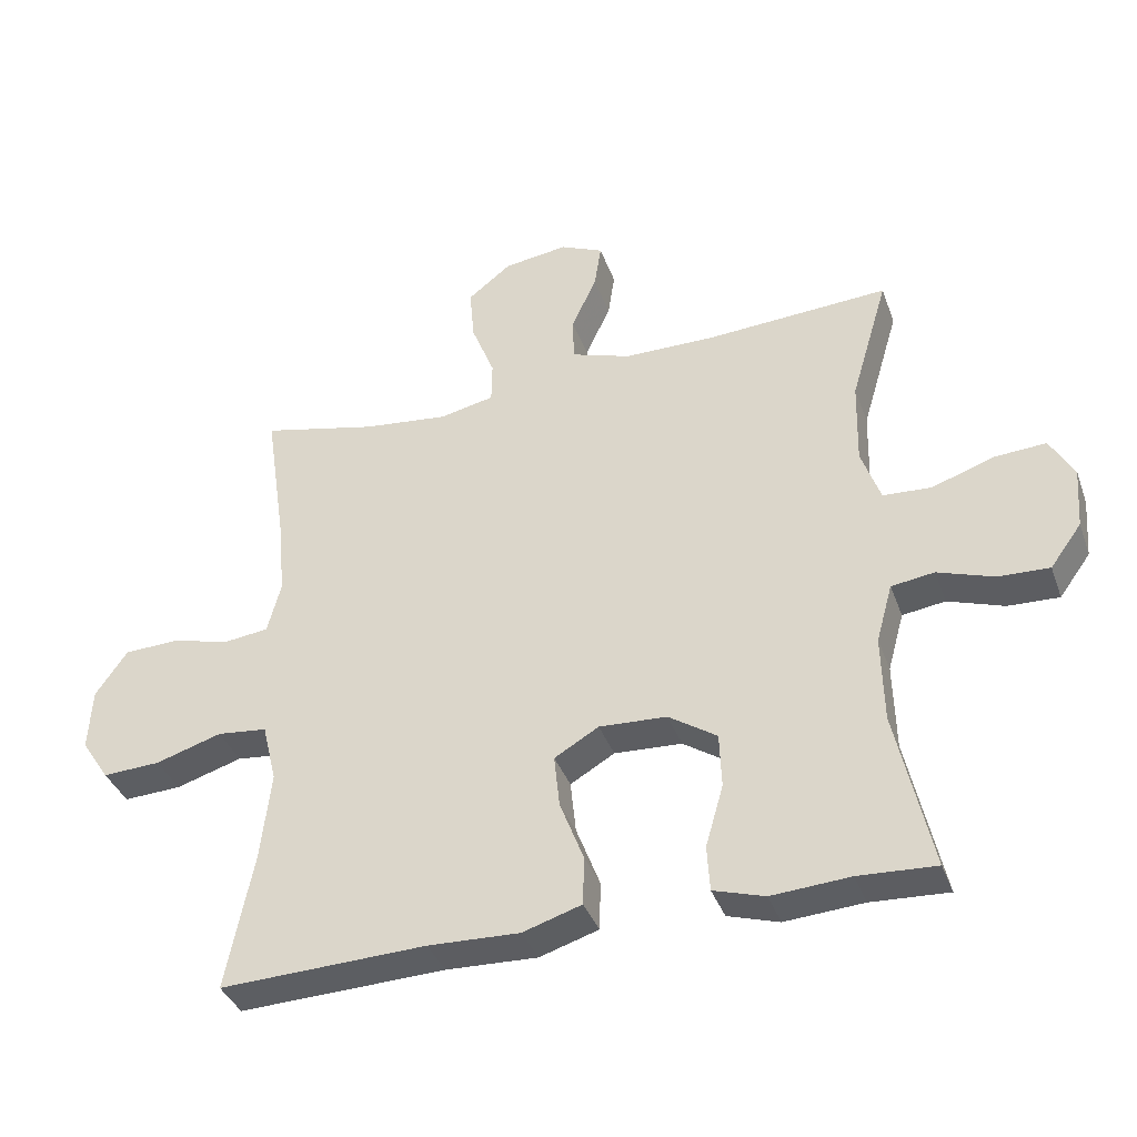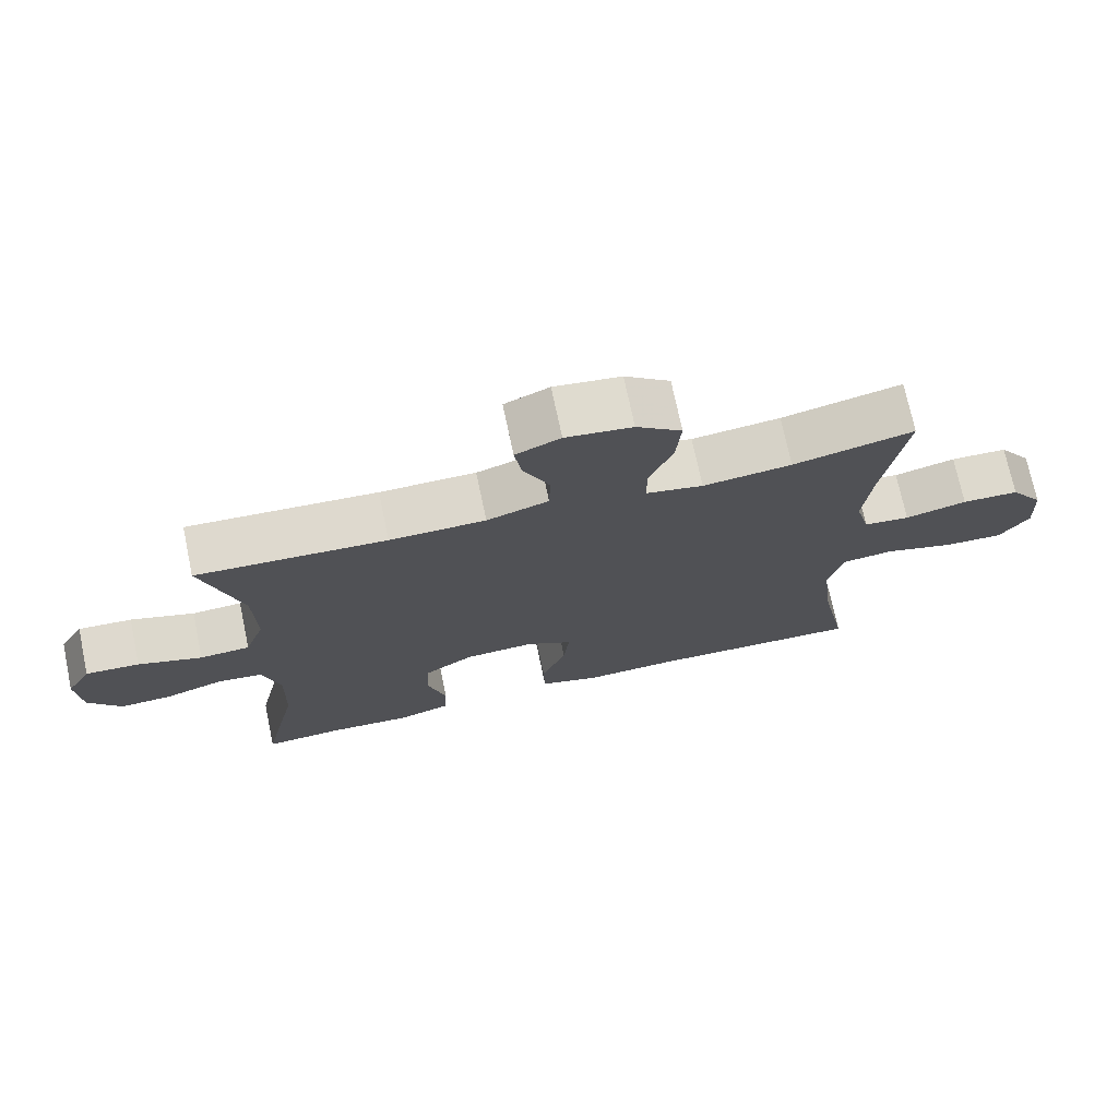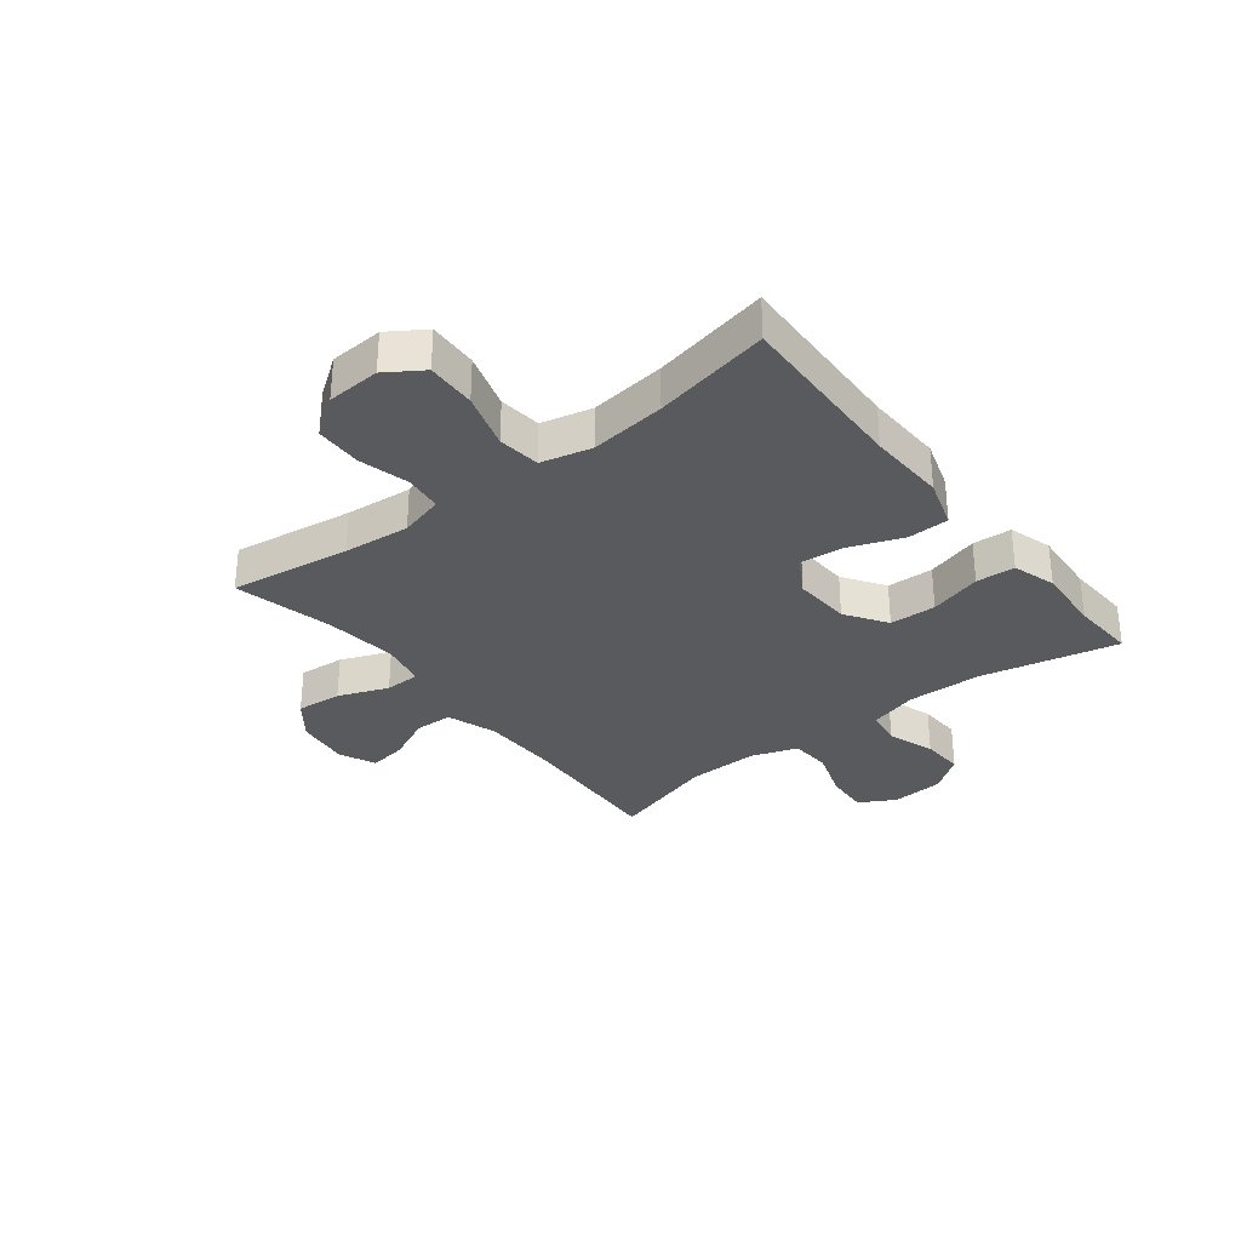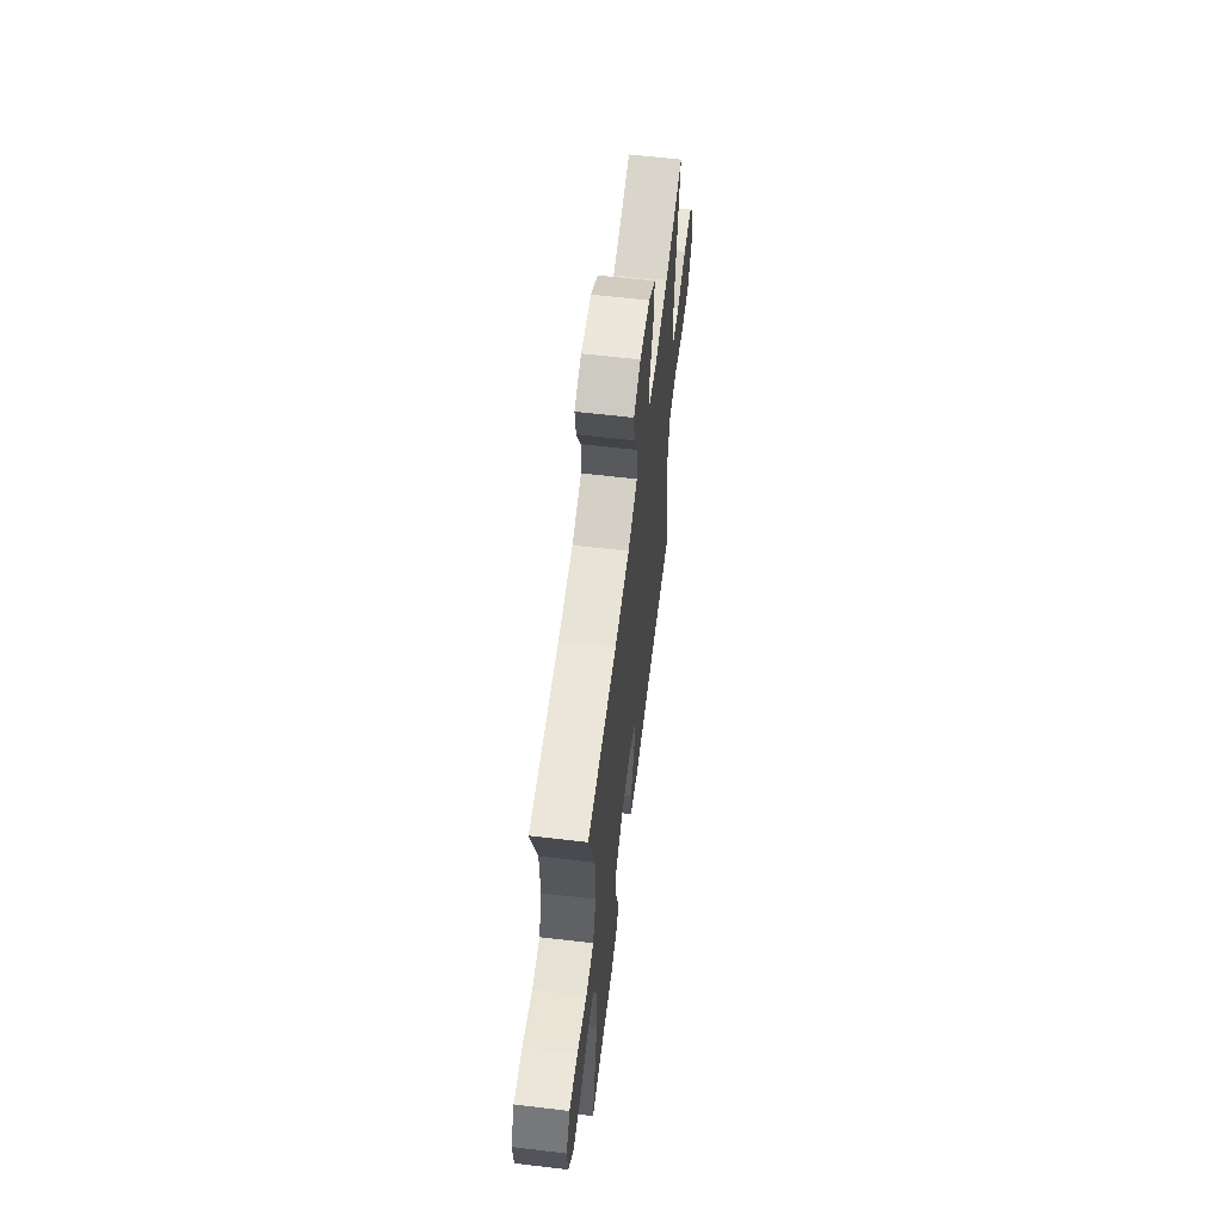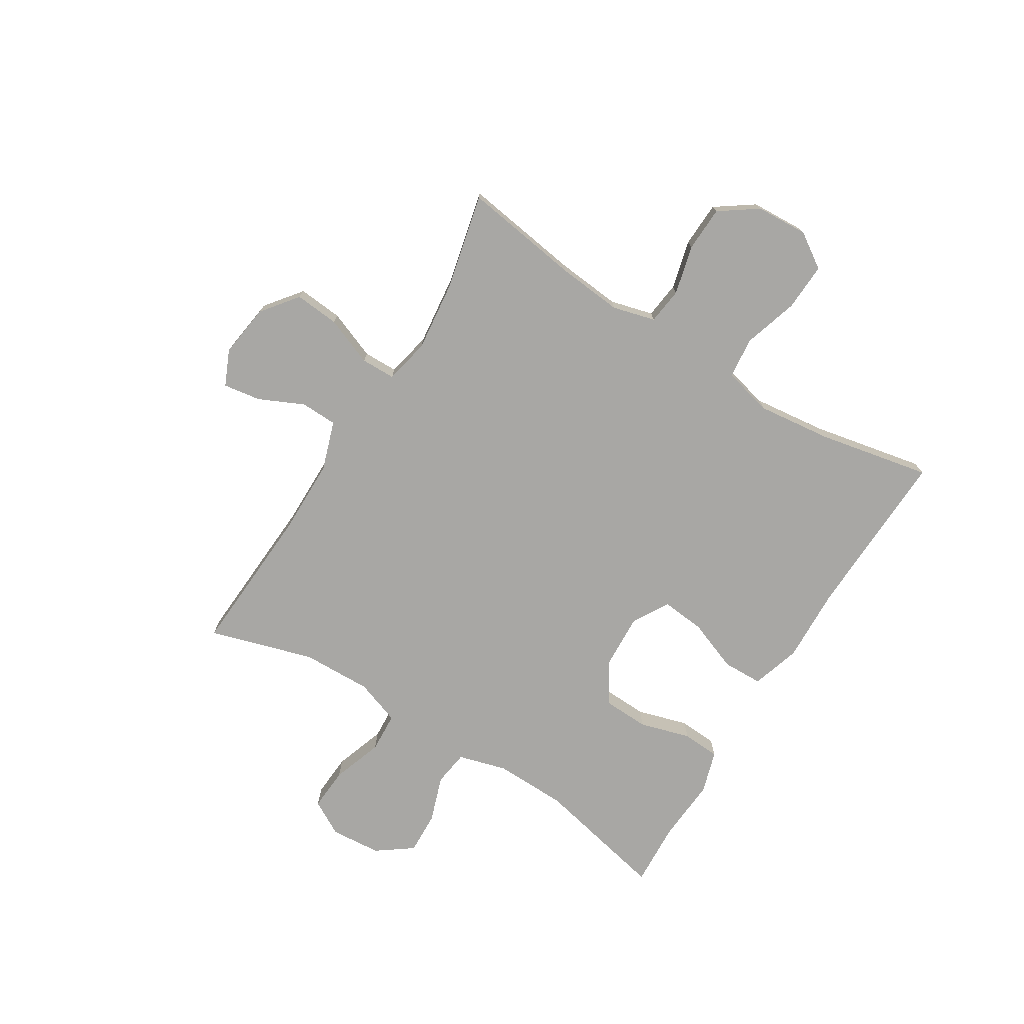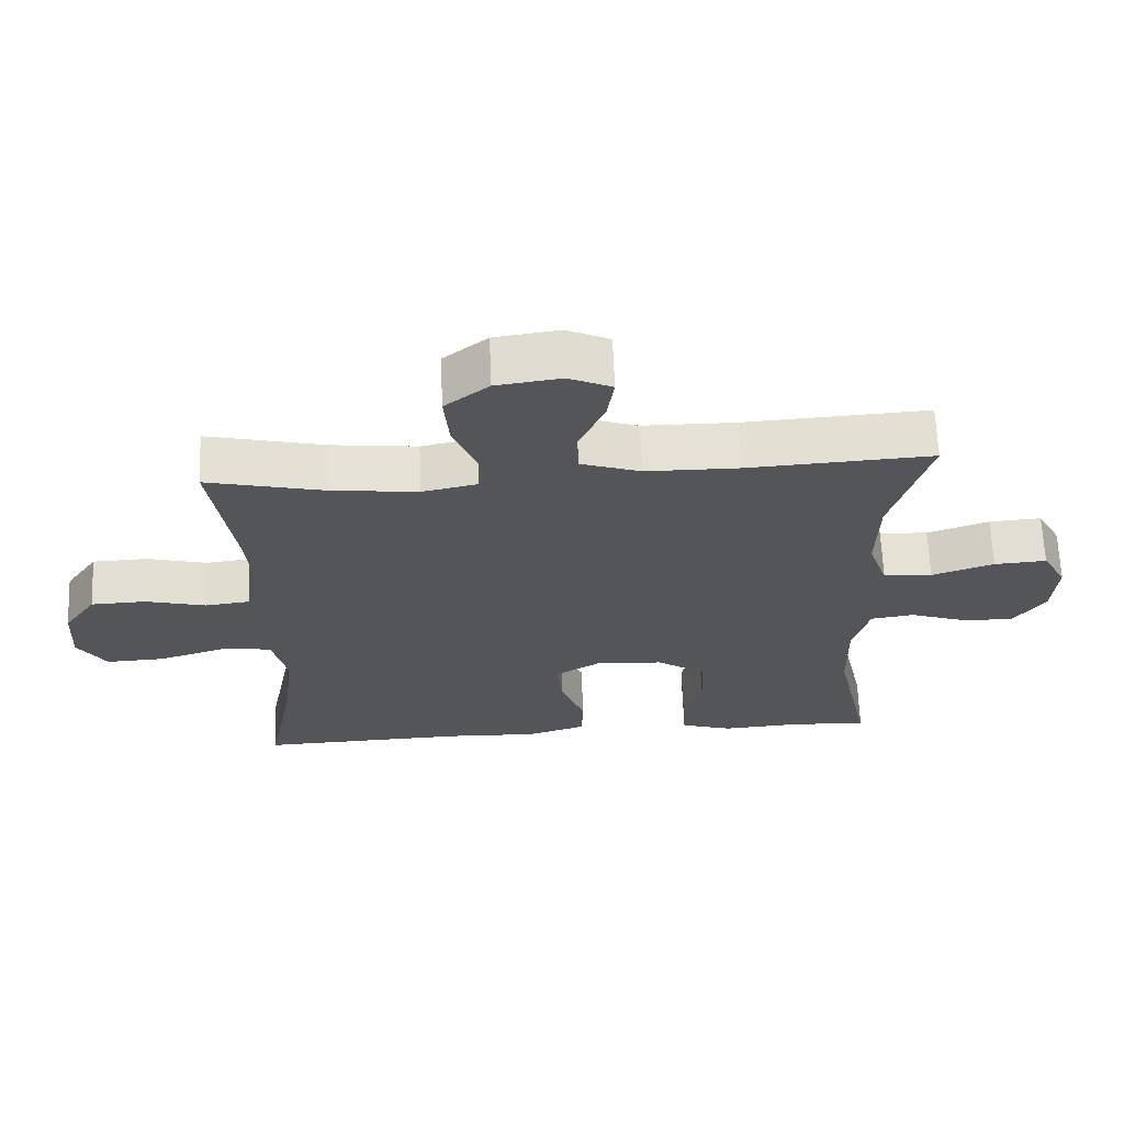
<metadata>
{"format":"obj","ext":"obj","renderer":"f3d","projection":"perspective","resolution":1024,"background":"white","views":[{"elev":-37.6,"azim":-161.2,"up":"+Z"},{"elev":72.8,"azim":-11.9,"up":"+Z"},{"elev":-31.5,"azim":128.2,"up":"+Y"},{"elev":61.4,"azim":-83.1,"up":"+Z"},{"elev":-74.6,"azim":58.3,"up":"+Y"},{"elev":65.2,"azim":177.7,"up":"+Z"}]}
</metadata>
<code>
v 0.5 0.07 -0.5
v 0.198 0.07 -0.489
v 0.064 0.07 -0.494
v -0.022 0.07 -0.467
v -0.024 0.07 -0.396
v 0.011 0.07 -0.305
v 0.019 0.07 -0.228
v -0.046 0.07 -0.19
v -0.145 0.07 -0.195
v -0.216 0.07 -0.242
v -0.219 0.07 -0.322
v -0.193 0.07 -0.412
v -0.197 0.07 -0.479
v -0.272 0.07 -0.502
v -0.387 0.07 -0.494
v -0.5 0.07 -0.5
v -0.448 0.07 -0.264
v -0.445 0.07 -0.136
v -0.469 0.07 -0.05
v -0.532 0.07 -0.041
v -0.614 0.07 -0.069
v -0.689 0.07 -0.072
v -0.735 0.07 -0.009
v -0.742 0.07 0.081
v -0.707 0.07 0.143
v -0.631 0.07 0.138
v -0.541 0.07 0.107
v -0.47 0.07 0.111
v -0.442 0.07 0.191
v -0.445 0.07 0.315
v -0.5 0.07 0.5
v -0.233 0.07 0.484
v -0.098 0.07 0.485
v -0.011 0.07 0.514
v -0.009 0.07 0.579
v -0.046 0.07 0.659
v -0.056 0.07 0.725
v 0.007 0.07 0.753
v 0.101 0.07 0.74
v 0.165 0.07 0.69
v 0.158 0.07 0.611
v 0.124 0.07 0.525
v 0.125 0.07 0.464
v 0.205 0.07 0.447
v 0.33 0.07 0.461
v 0.5 0.07 0.5
v 0.469 0.07 0.292
v 0.458 0.07 0.177
v 0.478 0.07 0.101
v 0.543 0.07 0.093
v 0.63 0.07 0.115
v 0.71 0.07 0.112
v 0.757 0.07 0.045
v 0.762 0.07 -0.047
v 0.721 0.07 -0.109
v 0.636 0.07 -0.105
v 0.539 0.07 -0.075
v 0.466 0.07 -0.083
v 0.445 0.07 -0.17
v 0.46 0.07 -0.3
v 0.5 0 -0.5
v 0.198 0 -0.489
v 0.064 0 -0.494
v -0.022 0 -0.467
v -0.024 0 -0.396
v 0.011 0 -0.305
v 0.019 0 -0.228
v -0.046 0 -0.19
v -0.145 0 -0.195
v -0.216 0 -0.242
v -0.219 0 -0.322
v -0.193 0 -0.412
v -0.197 0 -0.479
v -0.272 0 -0.502
v -0.387 0 -0.494
v -0.5 0 -0.5
v -0.448 0 -0.264
v -0.445 0 -0.136
v -0.469 0 -0.05
v -0.532 0 -0.041
v -0.614 0 -0.069
v -0.689 0 -0.072
v -0.735 0 -0.009
v -0.742 0 0.081
v -0.707 0 0.143
v -0.631 0 0.138
v -0.541 0 0.107
v -0.47 0 0.111
v -0.442 0 0.191
v -0.445 0 0.315
v -0.5 0 0.5
v -0.233 0 0.484
v -0.098 0 0.485
v -0.011 0 0.514
v -0.009 0 0.579
v -0.046 0 0.659
v -0.056 0 0.725
v 0.007 0 0.753
v 0.101 0 0.74
v 0.165 0 0.69
v 0.158 0 0.611
v 0.124 0 0.525
v 0.125 0 0.464
v 0.205 0 0.447
v 0.33 0 0.461
v 0.5 0 0.5
v 0.469 0 0.292
v 0.458 0 0.177
v 0.478 0 0.101
v 0.543 0 0.093
v 0.63 0 0.115
v 0.71 0 0.112
v 0.757 0 0.045
v 0.762 0 -0.047
v 0.721 0 -0.109
v 0.636 0 -0.105
v 0.539 0 -0.075
v 0.466 0 -0.083
v 0.445 0 -0.17
v 0.46 0 -0.3
f 54 55 56 57
f 54 57 58
f 53 54 58
f 50 51 52 53
f 49 50 53 58
f 48 49 58 59
f 45 46 47
f 44 45 47 48
f 43 44 48 59
f 39 40 41 42
f 39 42 43
f 38 39 43
f 35 36 37 38
f 34 35 38 43
f 33 34 43 59
f 30 31 32
f 29 30 32 33
f 28 29 33 59
f 24 25 26 27
f 20 21 22 23
f 19 20 23 24
f 15 16 17
f 15 17 18
f 14 15 18
f 11 12 13 14
f 10 11 14 18
f 9 10 18 19
f 3 4 5 6
f 2 3 6 7
f 60 1 2 7
f 59 60 7 8
f 28 59 8
f 19 24 27 28
f 8 9 19 28
f 117 116 115 114
f 118 117 114
f 118 114 113
f 113 112 111 110
f 118 113 110 109
f 119 118 109 108
f 107 106 105
f 108 107 105 104
f 119 108 104 103
f 102 101 100 99
f 103 102 99
f 103 99 98
f 98 97 96 95
f 103 98 95 94
f 119 103 94 93
f 92 91 90
f 93 92 90 89
f 119 93 89 88
f 87 86 85 84
f 83 82 81 80
f 84 83 80 79
f 77 76 75
f 78 77 75
f 78 75 74
f 74 73 72 71
f 78 74 71 70
f 79 78 70 69
f 66 65 64 63
f 67 66 63 62
f 67 62 61 120
f 68 67 120 119
f 68 119 88
f 88 87 84 79
f 88 79 69 68
f 1 61 62 2
f 2 62 63 3
f 3 63 64 4
f 4 64 65 5
f 5 65 66 6
f 6 66 67 7
f 7 67 68 8
f 8 68 69 9
f 9 69 70 10
f 10 70 71 11
f 11 71 72 12
f 12 72 73 13
f 13 73 74 14
f 14 74 75 15
f 15 75 76 16
f 16 76 77 17
f 17 77 78 18
f 18 78 79 19
f 19 79 80 20
f 20 80 81 21
f 21 81 82 22
f 22 82 83 23
f 23 83 84 24
f 24 84 85 25
f 25 85 86 26
f 26 86 87 27
f 27 87 88 28
f 28 88 89 29
f 29 89 90 30
f 30 90 91 31
f 31 91 92 32
f 32 92 93 33
f 33 93 94 34
f 34 94 95 35
f 35 95 96 36
f 36 96 97 37
f 37 97 98 38
f 38 98 99 39
f 39 99 100 40
f 40 100 101 41
f 41 101 102 42
f 42 102 103 43
f 43 103 104 44
f 44 104 105 45
f 45 105 106 46
f 46 106 107 47
f 47 107 108 48
f 48 108 109 49
f 49 109 110 50
f 50 110 111 51
f 51 111 112 52
f 52 112 113 53
f 53 113 114 54
f 54 114 115 55
f 55 115 116 56
f 56 116 117 57
f 57 117 118 58
f 58 118 119 59
f 59 119 120 60
f 60 120 61 1

</code>
